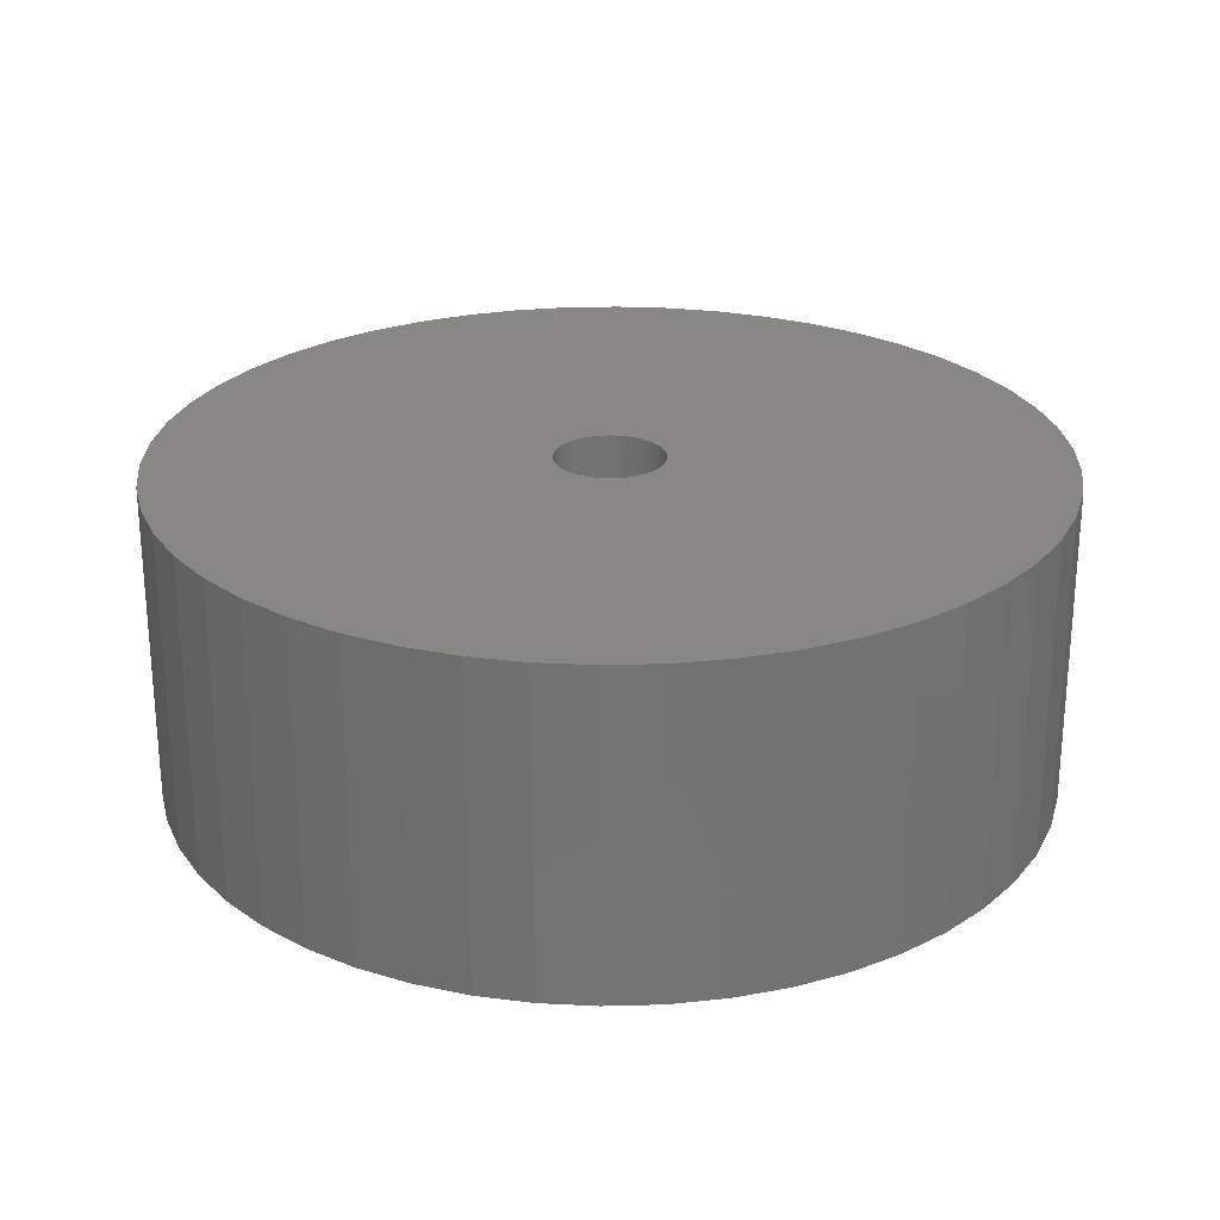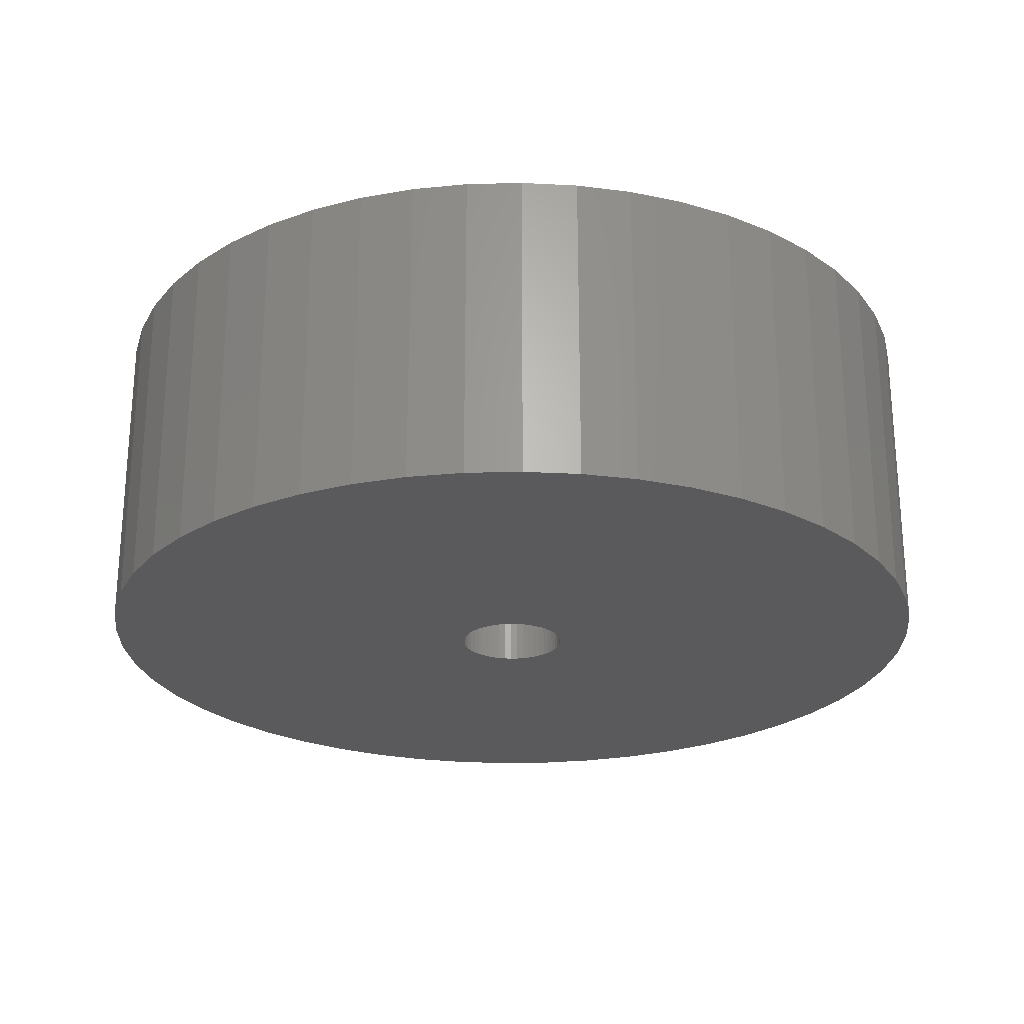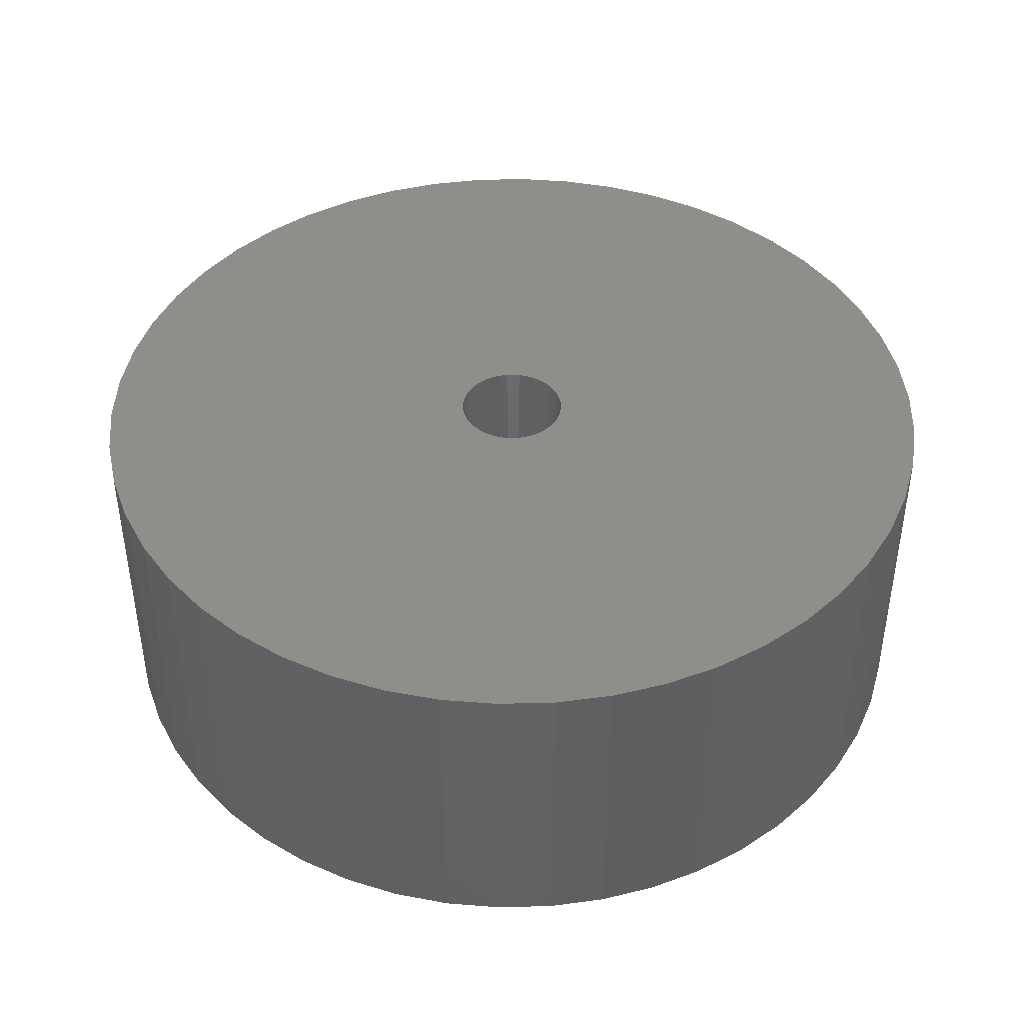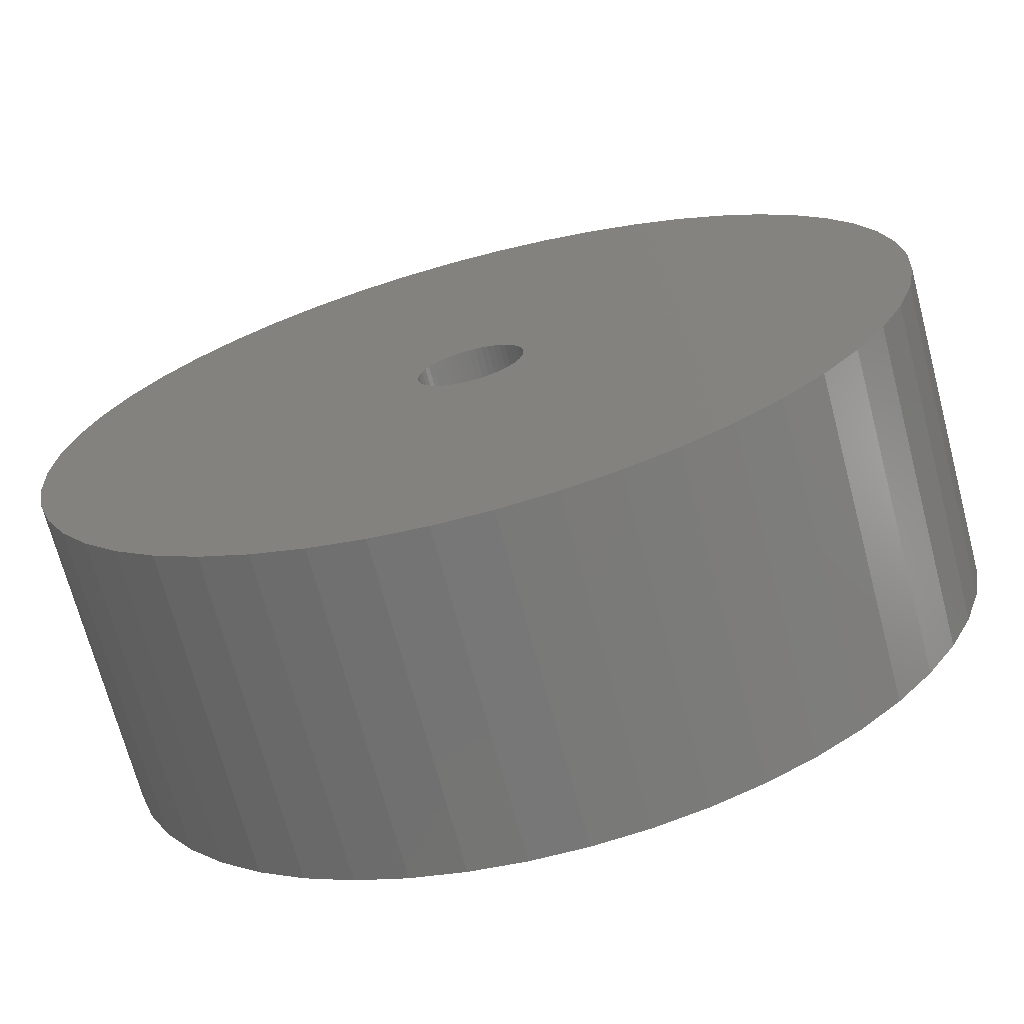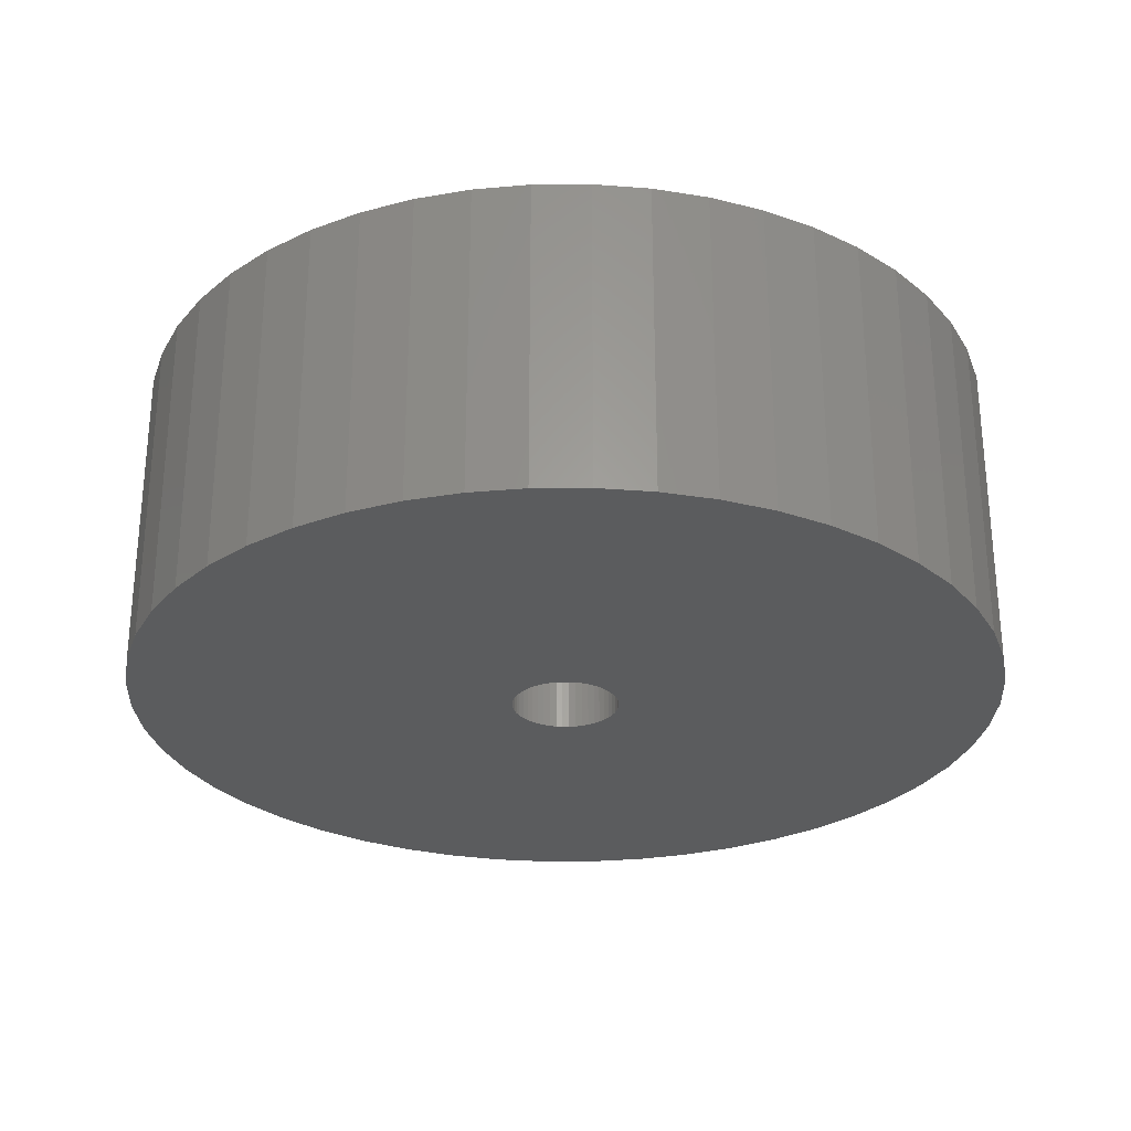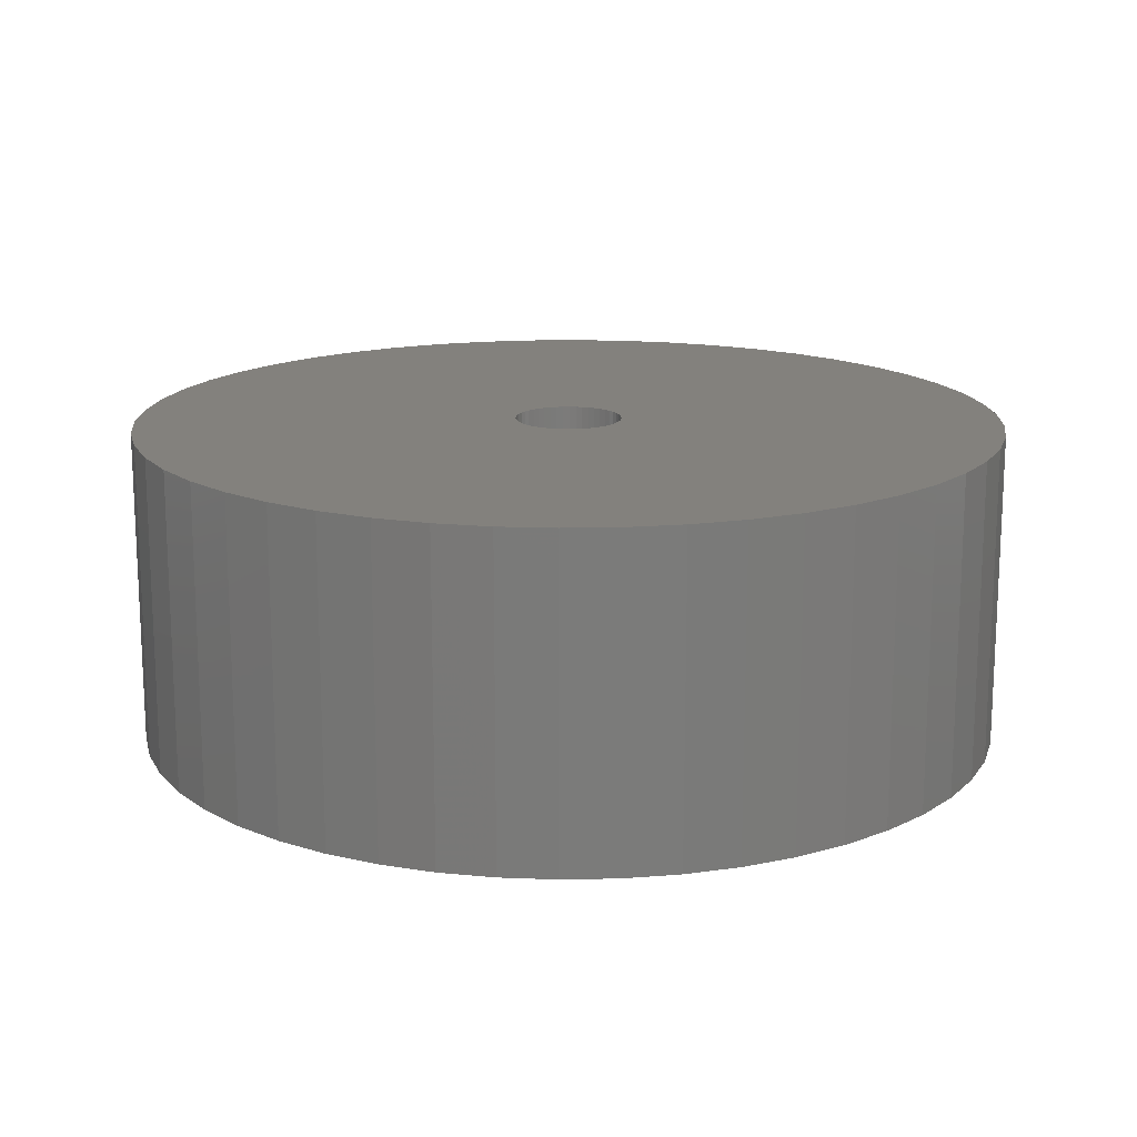
<metadata>
{"format":"stl","ext":"stl","renderer":"f3d","projection":"perspective","resolution":1024,"background":"white","views":[{"elev":25.3,"azim":40.6,"up":"+Z"},{"elev":-24.6,"azim":117.5,"up":"+Z"},{"elev":43.0,"azim":19.8,"up":"+Z"},{"elev":-70.0,"azim":-165.2,"up":"+Y"},{"elev":-28.1,"azim":137.3,"up":"+Z"},{"elev":15.8,"azim":-81.7,"up":"+Z"}]}
</metadata>
<code>
# stl→obj: 200 verts, 400 faces
v 11 0 4
v 10.91 1.379 -4
v 10.91 1.379 4
v 11 0 -4
v -11 0 -4
v -10.91 1.379 4
v -10.91 1.379 -4
v -11 0 4
v 0.6907 10.98 -4
v -0.6907 10.98 4
v 0.6907 10.98 4
v -0.6907 10.98 -4
v -0.6907 -10.98 -4
v 0.6907 -10.98 4
v -0.6907 -10.98 4
v 0.6907 -10.98 -4
v 7.012 -8.476 -4
v 8.019 -7.53 4
v 7.012 -8.476 4
v 8.019 -7.53 -4
v 8.019 7.53 -4
v 7.012 8.476 4
v 8.019 7.53 4
v 7.012 8.476 -4
v -7.012 8.476 -4
v -8.019 7.53 4
v -7.012 8.476 4
v -8.019 7.53 -4
v -3.399 10.46 -4
v -4.684 9.953 4
v -3.399 10.46 4
v -4.684 9.953 -4
v 10.23 4.049 4
v 9.639 5.299 -4
v 9.639 5.299 4
v 10.23 4.049 -4
v 4.684 9.953 -4
v 3.399 10.46 4
v 4.684 9.953 4
v 3.399 10.46 -4
v 2.061 10.81 4
v 2.061 10.81 -4
v 5.894 9.288 -4
v 5.894 9.288 4
v -10.23 4.049 -4
v -9.639 5.299 4
v -9.639 5.299 -4
v -10.23 4.049 4
v -8.899 6.466 4
v -8.899 6.466 -4
v 1.35 0 4
v 1.339 0.1692 4
v 10.65 2.736 4
v 10.91 -1.379 4
v 1.308 0.3357 4
v 1.339 -0.1692 4
v 1.255 0.497 4
v 10.65 -2.736 4
v 1.183 0.6504 4
v 8.899 6.466 4
v 1.308 -0.3357 4
v 1.092 0.7935 4
v 10.23 -4.049 4
v 0.9841 0.9241 4
v 1.255 -0.497 4
v 0.8605 1.04 4
v 9.639 -5.299 4
v 0.7234 1.14 4
v 1.183 -0.6504 4
v 0.5748 1.222 4
v 8.899 -6.466 4
v 0.4172 1.284 4
v 1.092 -0.7935 4
v 0.253 1.326 4
v 0.08477 1.347 4
v -0.08477 1.347 4
v -0.253 1.326 4
v -2.061 10.81 4
v -0.4172 1.284 4
v -0.5748 1.222 4
v -0.7234 1.14 4
v -5.894 9.288 4
v -0.8605 1.04 4
v -0.9841 0.9241 4
v -1.092 0.7935 4
v 0.9841 -0.9241 4
v 0.8605 -1.04 4
v 5.894 -9.288 4
v 0.7234 -1.14 4
v 4.684 -9.953 4
v 0.5748 -1.222 4
v 3.399 -10.46 4
v 0.4172 -1.284 4
v 2.061 -10.81 4
v 0.253 -1.326 4
v 0.08477 -1.347 4
v -0.08477 -1.347 4
v -0.253 -1.326 4
v -2.061 -10.81 4
v -0.4172 -1.284 4
v -3.399 -10.46 4
v -0.5748 -1.222 4
v -4.684 -9.953 4
v -0.7234 -1.14 4
v -5.894 -9.288 4
v -0.8605 -1.04 4
v -7.012 -8.476 4
v -0.9841 -0.9241 4
v -8.019 -7.53 4
v -1.092 -0.7935 4
v -8.899 -6.466 4
v -1.183 -0.6504 4
v -9.639 -5.299 4
v -1.255 -0.497 4
v -10.23 -4.049 4
v -1.308 -0.3357 4
v -10.65 -2.736 4
v -1.339 -0.1692 4
v -10.91 -1.379 4
v -1.35 0 4
v -1.183 0.6504 4
v -1.255 0.497 4
v -1.308 0.3357 4
v -10.65 2.736 4
v -1.339 0.1692 4
v -5.894 9.288 -4
v -2.061 10.81 -4
v 1.35 0 -4
v 10.91 -1.379 -4
v 1.339 -0.1692 -4
v 10.65 -2.736 -4
v 1.308 -0.3357 -4
v 10.23 -4.049 -4
v 1.339 0.1692 -4
v 1.255 -0.497 -4
v 9.639 -5.299 -4
v 10.65 2.736 -4
v 1.183 -0.6504 -4
v 8.899 -6.466 -4
v 1.308 0.3357 -4
v 1.092 -0.7935 -4
v 0.9841 -0.9241 -4
v 1.255 0.497 -4
v 0.8605 -1.04 -4
v 5.894 -9.288 -4
v 0.7234 -1.14 -4
v 4.684 -9.953 -4
v 1.183 0.6504 -4
v 0.5748 -1.222 -4
v 3.399 -10.46 -4
v 8.899 6.466 -4
v 0.4172 -1.284 -4
v 2.061 -10.81 -4
v 1.092 0.7935 -4
v 0.253 -1.326 -4
v 0.08477 -1.347 -4
v -0.08477 -1.347 -4
v -0.253 -1.326 -4
v -2.061 -10.81 -4
v -0.4172 -1.284 -4
v -3.399 -10.46 -4
v -0.5748 -1.222 -4
v -4.684 -9.953 -4
v -0.7234 -1.14 -4
v -5.894 -9.288 -4
v -0.8605 -1.04 -4
v -7.012 -8.476 -4
v -0.9841 -0.9241 -4
v -8.019 -7.53 -4
v -1.092 -0.7935 -4
v 0.9841 0.9241 -4
v 0.8605 1.04 -4
v 0.7234 1.14 -4
v 0.5748 1.222 -4
v 0.4172 1.284 -4
v 0.253 1.326 -4
v 0.08477 1.347 -4
v -0.08477 1.347 -4
v -0.253 1.326 -4
v -0.4172 1.284 -4
v -0.5748 1.222 -4
v -0.7234 1.14 -4
v -0.8605 1.04 -4
v -0.9841 0.9241 -4
v -1.092 0.7935 -4
v -1.183 0.6504 -4
v -1.255 0.497 -4
v -1.308 0.3357 -4
v -10.65 2.736 -4
v -1.339 0.1692 -4
v -1.35 0 -4
v -8.899 -6.466 -4
v -1.183 -0.6504 -4
v -9.639 -5.299 -4
v -1.255 -0.497 -4
v -10.23 -4.049 -4
v -1.308 -0.3357 -4
v -10.65 -2.736 -4
v -1.339 -0.1692 -4
v -10.91 -1.379 -4
f 1 2 3
f 2 1 4
f 5 6 7
f 6 5 8
f 9 10 11
f 10 9 12
f 13 14 15
f 14 13 16
f 17 18 19
f 18 17 20
f 21 22 23
f 22 21 24
f 25 26 27
f 26 25 28
f 29 30 31
f 30 29 32
f 33 34 35
f 34 33 36
f 37 38 39
f 38 37 40
f 40 41 38
f 41 40 42
f 43 39 44
f 39 43 37
f 45 46 47
f 46 45 48
f 47 49 50
f 49 47 46
f 51 1 3
f 52 3 53
f 1 51 54
f 55 53 33
f 56 54 51
f 57 33 35
f 54 56 58
f 59 35 60
f 61 58 56
f 62 60 23
f 58 61 63
f 64 23 22
f 65 63 61
f 66 22 44
f 63 65 67
f 68 44 39
f 69 67 65
f 70 39 38
f 67 69 71
f 72 38 41
f 73 71 69
f 71 73 18
f 3 52 51
f 53 55 52
f 33 57 55
f 35 59 57
f 60 62 59
f 23 64 62
f 22 66 64
f 44 68 66
f 74 41 11
f 39 70 68
f 38 72 70
f 41 74 72
f 11 75 74
f 11 76 75
f 10 76 11
f 76 10 77
f 78 77 10
f 77 78 79
f 31 79 78
f 79 31 80
f 30 80 31
f 80 30 81
f 82 81 30
f 81 82 83
f 27 83 82
f 83 27 84
f 26 84 27
f 84 26 85
f 86 18 73
f 18 86 19
f 87 19 86
f 19 87 88
f 89 88 87
f 88 89 90
f 91 90 89
f 90 91 92
f 93 92 91
f 92 93 94
f 95 94 93
f 94 95 14
f 96 14 95
f 97 14 96
f 15 97 98
f 99 98 100
f 101 100 102
f 97 15 14
f 103 102 104
f 105 104 106
f 107 106 108
f 109 108 110
f 111 110 112
f 113 112 114
f 115 114 116
f 117 116 118
f 119 118 120
f 49 85 26
f 98 99 15
f 85 49 121
f 100 101 99
f 46 121 49
f 102 103 101
f 121 46 122
f 104 105 103
f 48 122 46
f 106 107 105
f 122 48 123
f 108 109 107
f 124 123 48
f 110 111 109
f 123 124 125
f 112 113 111
f 6 125 124
f 114 115 113
f 125 6 120
f 116 117 115
f 8 120 6
f 118 119 117
f 120 8 119
f 126 27 82
f 27 126 25
f 12 78 10
f 78 12 127
f 128 4 129
f 130 129 131
f 4 128 2
f 132 131 133
f 134 2 128
f 135 133 136
f 2 134 137
f 138 136 139
f 140 137 134
f 141 139 20
f 137 140 36
f 142 20 17
f 143 36 140
f 144 17 145
f 36 143 34
f 146 145 147
f 148 34 143
f 149 147 150
f 34 148 151
f 152 150 153
f 154 151 148
f 151 154 21
f 129 130 128
f 131 132 130
f 133 135 132
f 136 138 135
f 139 141 138
f 20 142 141
f 17 144 142
f 145 146 144
f 155 153 16
f 147 149 146
f 150 152 149
f 153 155 152
f 16 156 155
f 16 157 156
f 13 157 16
f 157 13 158
f 159 158 13
f 158 159 160
f 161 160 159
f 160 161 162
f 163 162 161
f 162 163 164
f 165 164 163
f 164 165 166
f 167 166 165
f 166 167 168
f 169 168 167
f 168 169 170
f 171 21 154
f 21 171 24
f 172 24 171
f 24 172 43
f 173 43 172
f 43 173 37
f 174 37 173
f 37 174 40
f 175 40 174
f 40 175 42
f 176 42 175
f 42 176 9
f 177 9 176
f 178 9 177
f 12 178 179
f 127 179 180
f 29 180 181
f 178 12 9
f 32 181 182
f 126 182 183
f 25 183 184
f 28 184 185
f 50 185 186
f 47 186 187
f 45 187 188
f 189 188 190
f 7 190 191
f 192 170 169
f 179 127 12
f 170 192 193
f 180 29 127
f 194 193 192
f 181 32 29
f 193 194 195
f 182 126 32
f 196 195 194
f 183 25 126
f 195 196 197
f 184 28 25
f 198 197 196
f 185 50 28
f 197 198 199
f 186 47 50
f 200 199 198
f 187 45 47
f 199 200 191
f 188 189 45
f 5 191 200
f 190 7 189
f 191 5 7
f 16 94 14
f 94 16 153
f 53 36 33
f 36 53 137
f 3 137 53
f 137 3 2
f 60 21 23
f 21 60 151
f 35 151 60
f 151 35 34
f 42 11 41
f 11 42 9
f 24 44 22
f 44 24 43
f 7 124 189
f 124 7 6
f 54 4 1
f 4 54 129
f 67 133 63
f 133 67 136
f 192 113 194
f 113 192 111
f 194 115 196
f 115 194 113
f 145 19 88
f 19 145 17
f 150 90 92
f 90 150 147
f 50 26 28
f 26 50 49
f 189 48 45
f 48 189 124
f 32 82 30
f 82 32 126
f 127 31 78
f 31 127 29
f 63 131 58
f 131 63 133
f 58 129 54
f 129 58 131
f 169 107 109
f 107 169 167
f 200 8 5
f 8 200 119
f 198 119 200
f 119 198 117
f 196 117 198
f 117 196 115
f 147 88 90
f 88 147 145
f 153 92 94
f 92 153 150
f 71 136 67
f 136 71 139
f 18 139 71
f 139 18 20
f 159 15 99
f 15 159 13
f 163 101 103
f 101 163 161
f 167 105 107
f 105 167 165
f 169 111 192
f 111 169 109
f 161 99 101
f 99 161 159
f 165 103 105
f 103 165 163
f 148 62 154
f 62 148 59
f 175 70 72
f 70 175 174
f 181 79 80
f 79 181 180
f 122 186 121
f 186 122 187
f 146 91 89
f 91 146 149
f 178 75 76
f 75 178 177
f 173 66 68
f 66 173 172
f 120 190 125
f 190 120 191
f 125 188 123
f 188 125 190
f 85 184 84
f 184 85 185
f 184 83 84
f 83 184 183
f 132 56 130
f 56 132 61
f 149 93 91
f 93 149 152
f 144 89 87
f 89 144 146
f 172 64 66
f 64 172 171
f 154 64 171
f 64 154 62
f 176 72 74
f 72 176 175
f 177 74 75
f 74 177 176
f 174 68 70
f 68 174 173
f 123 187 122
f 187 123 188
f 121 185 85
f 185 121 186
f 179 76 77
f 76 179 178
f 180 77 79
f 77 180 179
f 182 80 81
f 80 182 181
f 183 81 83
f 81 183 182
f 128 52 134
f 52 128 51
f 130 51 128
f 51 130 56
f 118 191 120
f 191 118 199
f 110 193 112
f 193 110 170
f 155 96 95
f 96 155 156
f 143 59 148
f 59 143 57
f 140 57 143
f 57 140 55
f 134 55 140
f 55 134 52
f 135 61 132
f 61 135 65
f 142 87 86
f 87 142 144
f 141 69 138
f 69 141 73
f 138 65 135
f 65 138 69
f 156 97 96
f 97 156 157
f 112 195 114
f 195 112 193
f 108 170 110
f 170 108 168
f 164 106 104
f 106 164 166
f 158 100 98
f 100 158 160
f 116 199 118
f 199 116 197
f 114 197 116
f 197 114 195
f 166 108 106
f 108 166 168
f 152 95 93
f 95 152 155
f 142 73 141
f 73 142 86
f 162 104 102
f 104 162 164
f 160 102 100
f 102 160 162
f 157 98 97
f 98 157 158

</code>
